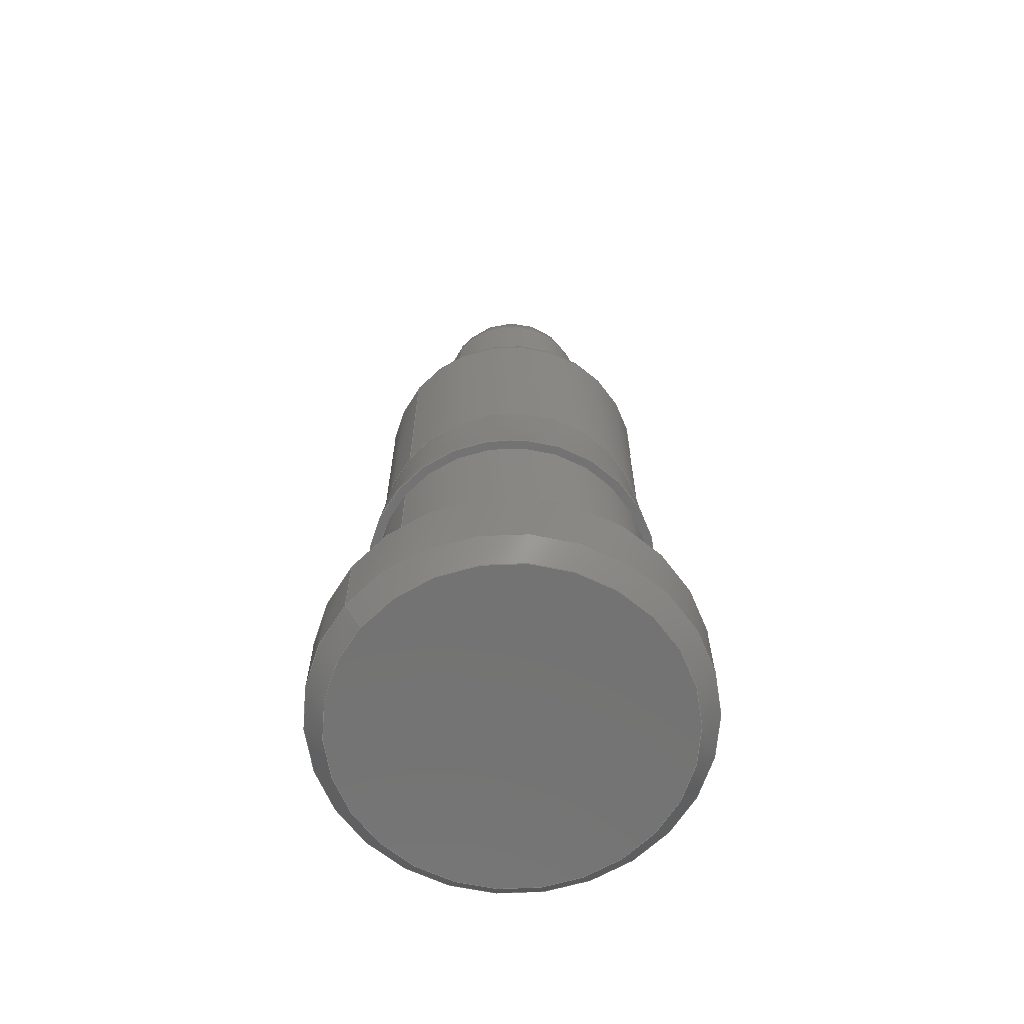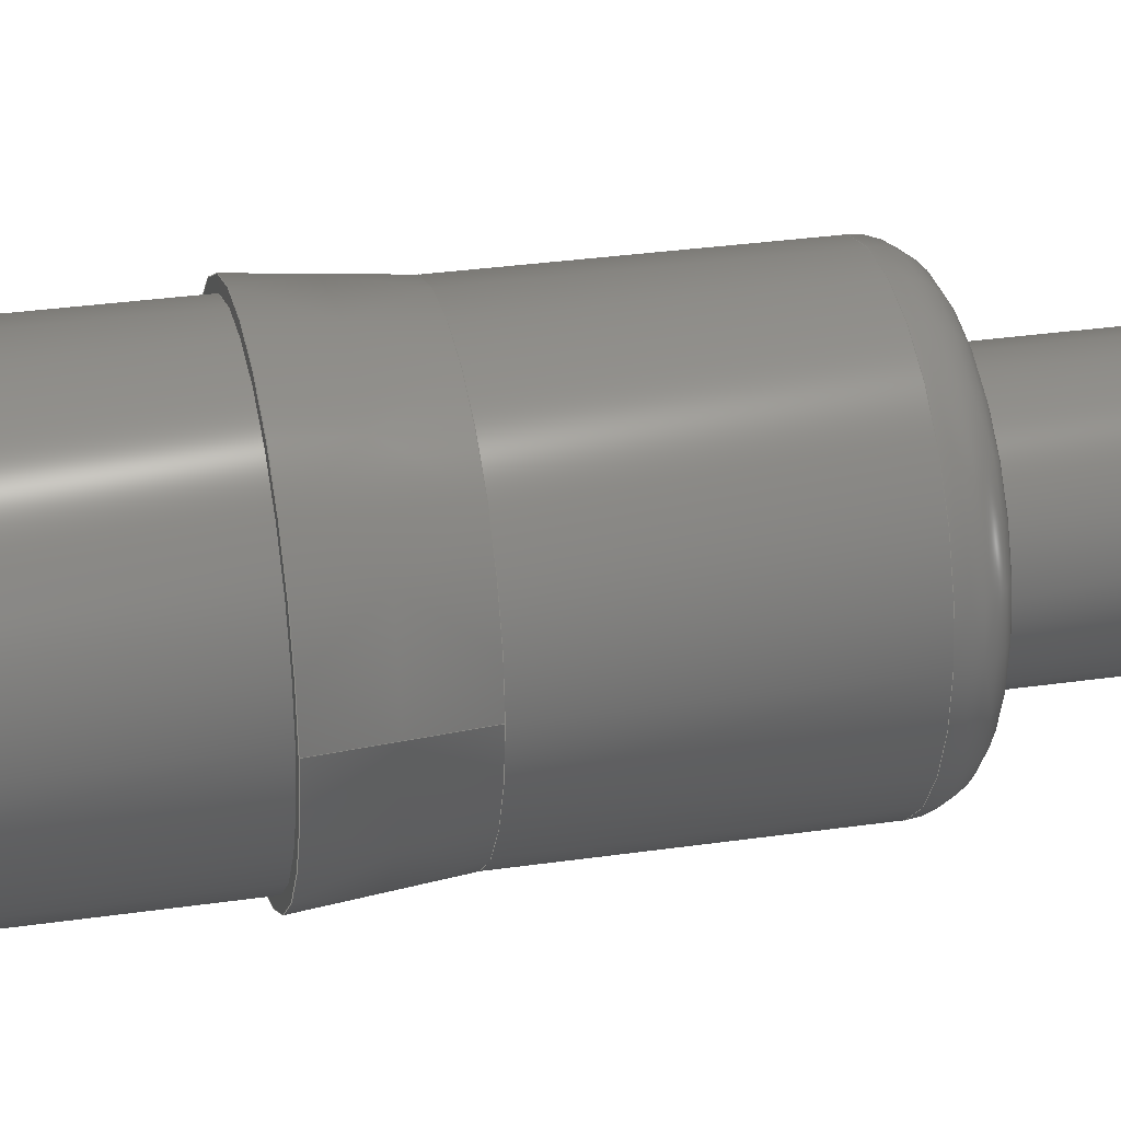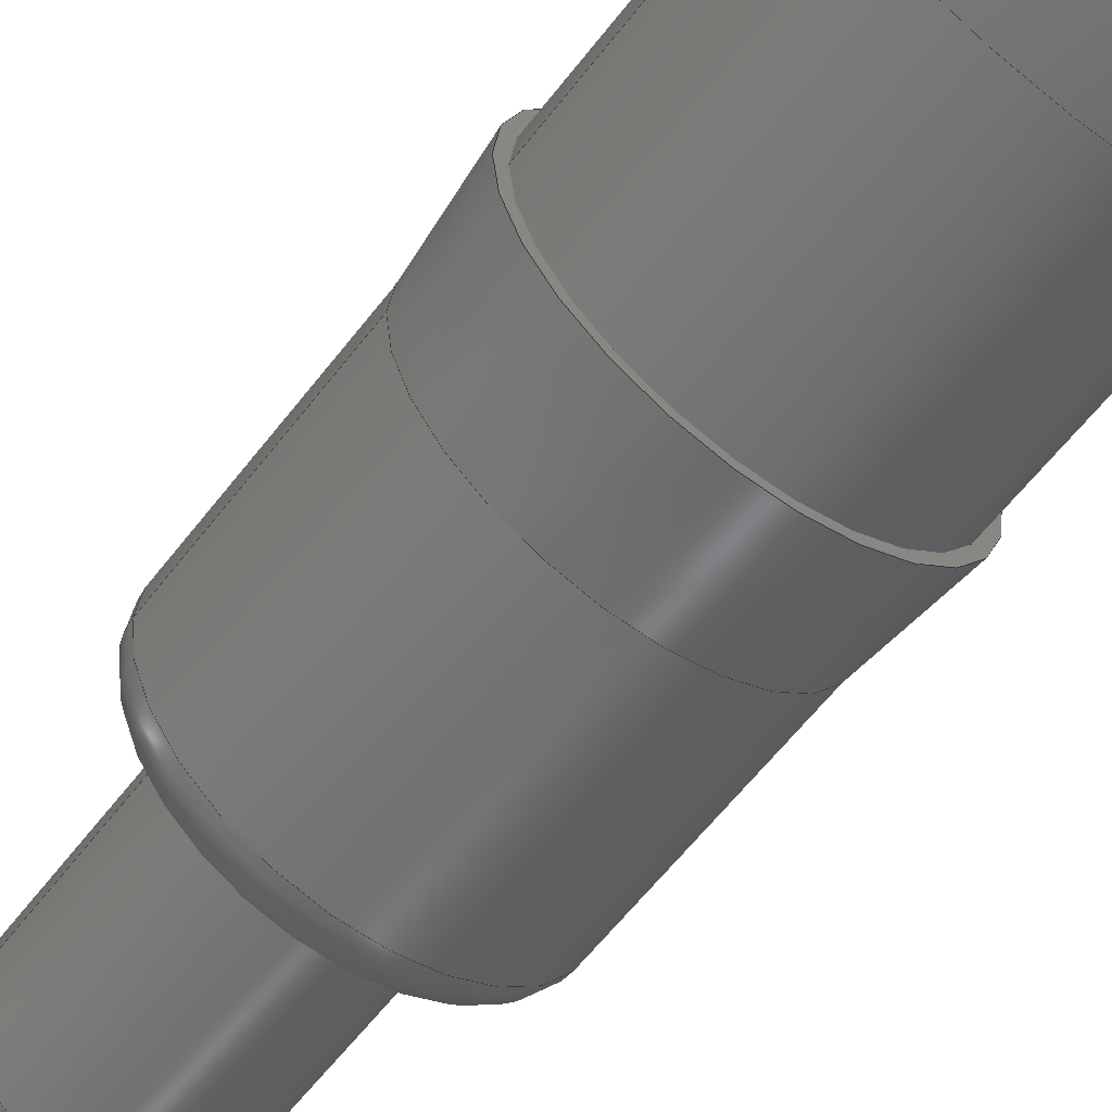
<metadata>
{"format":"step","ext":"stp","renderer":"f3d","projection":"perspective","resolution":1024,"background":"white","views":[{"elev":-65.2,"azim":-39.2,"up":"+Y"},{"elev":28.8,"azim":77.5,"up":"+Z"},{"elev":-59.8,"azim":-37.2,"up":"+Z"}]}
</metadata>
<code>
ISO-10303-21;
DATA;
#1=MECHANICAL_DESIGN_GEOMETRIC_PRESENTATION_REPRESENTATION('',(#4),#308);
#2=SHAPE_REPRESENTATION_RELATIONSHIP('SRR','None',#315,#3);
#3=ADVANCED_BREP_SHAPE_REPRESENTATION('',(#5),#307);
#4=STYLED_ITEM('',(#325),#5);
#5=MANIFOLD_SOLID_BREP('Body1',#159);
#6=SPHERICAL_SURFACE('',#197,0.45);
#7=TOROIDAL_SURFACE('',#190,0.55,0.2);
#8=FACE_BOUND('',#45,.T.);
#9=FACE_BOUND('',#48,.T.);
#10=FACE_BOUND('',#53,.T.);
#11=CYLINDRICAL_SURFACE('',#177,1);
#12=CYLINDRICAL_SURFACE('',#181,0.75);
#13=CYLINDRICAL_SURFACE('',#188,0.75);
#14=CYLINDRICAL_SURFACE('',#195,0.45);
#15=LINE('',#266,#21);
#16=LINE('',#270,#22);
#17=LINE('',#277,#23);
#18=LINE('',#283,#24);
#19=LINE('',#290,#25);
#20=LINE('',#301,#26);
#21=VECTOR('',#209,0.95);
#22=VECTOR('',#214,1);
#23=VECTOR('',#223,0.75);
#24=VECTOR('',#230,0.775);
#25=VECTOR('',#239,0.75);
#26=VECTOR('',#254,0.45);
#27=CONICAL_SURFACE('',#175,0.95,0.7854);
#28=CONICAL_SURFACE('',#185,0.775,0.09967);
#29=FACE_OUTER_BOUND('',#41,.T.);
#30=FACE_OUTER_BOUND('',#42,.T.);
#31=FACE_OUTER_BOUND('',#43,.T.);
#32=FACE_OUTER_BOUND('',#44,.T.);
#33=FACE_OUTER_BOUND('',#46,.T.);
#34=FACE_OUTER_BOUND('',#47,.T.);
#35=FACE_OUTER_BOUND('',#49,.T.);
#36=FACE_OUTER_BOUND('',#50,.T.);
#37=FACE_OUTER_BOUND('',#51,.T.);
#38=FACE_OUTER_BOUND('',#52,.T.);
#39=FACE_OUTER_BOUND('',#54,.T.);
#40=FACE_OUTER_BOUND('',#55,.T.);
#41=EDGE_LOOP('',(#103));
#42=EDGE_LOOP('',(#104,#105,#106,#107));
#43=EDGE_LOOP('',(#108,#109,#110,#111));
#44=EDGE_LOOP('',(#112));
#45=EDGE_LOOP('',(#113));
#46=EDGE_LOOP('',(#114,#115,#116,#117));
#47=EDGE_LOOP('',(#118));
#48=EDGE_LOOP('',(#119));
#49=EDGE_LOOP('',(#120,#121,#122,#123,#124));
#50=EDGE_LOOP('',(#125,#126,#127,#128,#129));
#51=EDGE_LOOP('',(#130,#131,#132,#133));
#52=EDGE_LOOP('',(#134));
#53=EDGE_LOOP('',(#135));
#54=EDGE_LOOP('',(#136,#137,#138,#139));
#55=EDGE_LOOP('',(#140,#141,#142));
#56=CIRCLE('',#174,0.9);
#57=CIRCLE('',#176,1);
#58=CIRCLE('',#178,1);
#59=CIRCLE('',#180,0.75);
#60=CIRCLE('',#182,0.75);
#61=CIRCLE('',#184,0.8);
#62=CIRCLE('',#186,0.75);
#63=CIRCLE('',#187,0.75);
#64=CIRCLE('',#189,0.75);
#65=CIRCLE('',#191,0.55);
#66=CIRCLE('',#192,0.2);
#67=CIRCLE('',#194,0.45);
#68=CIRCLE('',#196,0.45);
#69=CIRCLE('',#198,0.45);
#70=VERTEX_POINT('',#261);
#71=VERTEX_POINT('',#264);
#72=VERTEX_POINT('',#268);
#73=VERTEX_POINT('',#272);
#74=VERTEX_POINT('',#275);
#75=VERTEX_POINT('',#279);
#76=VERTEX_POINT('',#282);
#77=VERTEX_POINT('',#284);
#78=VERTEX_POINT('',#288);
#79=VERTEX_POINT('',#292);
#80=VERTEX_POINT('',#296);
#81=VERTEX_POINT('',#299);
#82=VERTEX_POINT('',#303);
#83=EDGE_CURVE('',#70,#70,#56,.T.);
#84=EDGE_CURVE('',#71,#71,#57,.T.);
#85=EDGE_CURVE('',#71,#70,#15,.T.);
#86=EDGE_CURVE('',#72,#72,#58,.T.);
#87=EDGE_CURVE('',#72,#71,#16,.T.);
#88=EDGE_CURVE('',#73,#73,#59,.T.);
#89=EDGE_CURVE('',#74,#74,#60,.T.);
#90=EDGE_CURVE('',#74,#73,#17,.T.);
#91=EDGE_CURVE('',#75,#75,#61,.T.);
#92=EDGE_CURVE('',#75,#76,#18,.T.);
#93=EDGE_CURVE('',#76,#77,#62,.T.);
#94=EDGE_CURVE('',#77,#76,#63,.T.);
#95=EDGE_CURVE('',#78,#78,#64,.T.);
#96=EDGE_CURVE('',#78,#77,#19,.T.);
#97=EDGE_CURVE('',#79,#79,#65,.T.);
#98=EDGE_CURVE('',#79,#78,#66,.T.);
#99=EDGE_CURVE('',#80,#80,#67,.T.);
#100=EDGE_CURVE('',#81,#81,#68,.T.);
#101=EDGE_CURVE('',#81,#80,#20,.T.);
#102=EDGE_CURVE('',#82,#81,#69,.T.);
#103=ORIENTED_EDGE('',*,*,#83,.T.);
#104=ORIENTED_EDGE('',*,*,#84,.T.);
#105=ORIENTED_EDGE('',*,*,#85,.T.);
#106=ORIENTED_EDGE('',*,*,#83,.F.);
#107=ORIENTED_EDGE('',*,*,#85,.F.);
#108=ORIENTED_EDGE('',*,*,#86,.T.);
#109=ORIENTED_EDGE('',*,*,#87,.T.);
#110=ORIENTED_EDGE('',*,*,#84,.F.);
#111=ORIENTED_EDGE('',*,*,#87,.F.);
#112=ORIENTED_EDGE('',*,*,#86,.F.);
#113=ORIENTED_EDGE('',*,*,#88,.F.);
#114=ORIENTED_EDGE('',*,*,#89,.T.);
#115=ORIENTED_EDGE('',*,*,#90,.T.);
#116=ORIENTED_EDGE('',*,*,#88,.T.);
#117=ORIENTED_EDGE('',*,*,#90,.F.);
#118=ORIENTED_EDGE('',*,*,#91,.F.);
#119=ORIENTED_EDGE('',*,*,#89,.F.);
#120=ORIENTED_EDGE('',*,*,#91,.T.);
#121=ORIENTED_EDGE('',*,*,#92,.T.);
#122=ORIENTED_EDGE('',*,*,#93,.T.);
#123=ORIENTED_EDGE('',*,*,#94,.T.);
#124=ORIENTED_EDGE('',*,*,#92,.F.);
#125=ORIENTED_EDGE('',*,*,#95,.T.);
#126=ORIENTED_EDGE('',*,*,#96,.T.);
#127=ORIENTED_EDGE('',*,*,#93,.F.);
#128=ORIENTED_EDGE('',*,*,#94,.F.);
#129=ORIENTED_EDGE('',*,*,#96,.F.);
#130=ORIENTED_EDGE('',*,*,#97,.T.);
#131=ORIENTED_EDGE('',*,*,#98,.T.);
#132=ORIENTED_EDGE('',*,*,#95,.F.);
#133=ORIENTED_EDGE('',*,*,#98,.F.);
#134=ORIENTED_EDGE('',*,*,#97,.F.);
#135=ORIENTED_EDGE('',*,*,#99,.F.);
#136=ORIENTED_EDGE('',*,*,#100,.T.);
#137=ORIENTED_EDGE('',*,*,#101,.T.);
#138=ORIENTED_EDGE('',*,*,#99,.T.);
#139=ORIENTED_EDGE('',*,*,#101,.F.);
#140=ORIENTED_EDGE('',*,*,#100,.F.);
#141=ORIENTED_EDGE('',*,*,#102,.F.);
#142=ORIENTED_EDGE('',*,*,#102,.T.);
#143=PLANE('',#173);
#144=PLANE('',#179);
#145=PLANE('',#183);
#146=PLANE('',#193);
#147=ADVANCED_FACE('',(#29),#143,.F.);
#148=ADVANCED_FACE('',(#30),#27,.T.);
#149=ADVANCED_FACE('',(#31),#11,.T.);
#150=ADVANCED_FACE('',(#32,#8),#144,.T.);
#151=ADVANCED_FACE('',(#33),#12,.T.);
#152=ADVANCED_FACE('',(#34,#9),#145,.F.);
#153=ADVANCED_FACE('',(#35),#28,.T.);
#154=ADVANCED_FACE('',(#36),#13,.T.);
#155=ADVANCED_FACE('',(#37),#7,.T.);
#156=ADVANCED_FACE('',(#38,#10),#146,.T.);
#157=ADVANCED_FACE('',(#39),#14,.T.);
#158=ADVANCED_FACE('',(#40),#6,.T.);
#159=CLOSED_SHELL('',(#147,#148,#149,#150,#151,#152,#153,#154,#155,#156,
#157,#158));
#160=DERIVED_UNIT_ELEMENT(#162,1);
#161=DERIVED_UNIT_ELEMENT(#310,-3);
#162=(
MASS_UNIT()
NAMED_UNIT(*)
SI_UNIT(.KILO.,.GRAM.)
);
#163=DERIVED_UNIT((#160,#161));
#164=MEASURE_REPRESENTATION_ITEM('density measure',
POSITIVE_RATIO_MEASURE(7850),#163);
#165=PROPERTY_DEFINITION_REPRESENTATION(#170,#167);
#166=PROPERTY_DEFINITION_REPRESENTATION(#171,#168);
#167=REPRESENTATION('material name',(#169),#307);
#168=REPRESENTATION('density',(#164),#307);
#169=DESCRIPTIVE_REPRESENTATION_ITEM('Steel','Steel');
#170=PROPERTY_DEFINITION('material property','material name',#317);
#171=PROPERTY_DEFINITION('material property','density of part',#317);
#172=AXIS2_PLACEMENT_3D('placement',#259,#199,#200);
#173=AXIS2_PLACEMENT_3D('',#260,#201,#202);
#174=AXIS2_PLACEMENT_3D('',#262,#203,#204);
#175=AXIS2_PLACEMENT_3D('',#263,#205,#206);
#176=AXIS2_PLACEMENT_3D('',#265,#207,#208);
#177=AXIS2_PLACEMENT_3D('',#267,#210,#211);
#178=AXIS2_PLACEMENT_3D('',#269,#212,#213);
#179=AXIS2_PLACEMENT_3D('',#271,#215,#216);
#180=AXIS2_PLACEMENT_3D('',#273,#217,#218);
#181=AXIS2_PLACEMENT_3D('',#274,#219,#220);
#182=AXIS2_PLACEMENT_3D('',#276,#221,#222);
#183=AXIS2_PLACEMENT_3D('',#278,#224,#225);
#184=AXIS2_PLACEMENT_3D('',#280,#226,#227);
#185=AXIS2_PLACEMENT_3D('',#281,#228,#229);
#186=AXIS2_PLACEMENT_3D('',#285,#231,#232);
#187=AXIS2_PLACEMENT_3D('',#286,#233,#234);
#188=AXIS2_PLACEMENT_3D('',#287,#235,#236);
#189=AXIS2_PLACEMENT_3D('',#289,#237,#238);
#190=AXIS2_PLACEMENT_3D('',#291,#240,#241);
#191=AXIS2_PLACEMENT_3D('',#293,#242,#243);
#192=AXIS2_PLACEMENT_3D('',#294,#244,#245);
#193=AXIS2_PLACEMENT_3D('',#295,#246,#247);
#194=AXIS2_PLACEMENT_3D('',#297,#248,#249);
#195=AXIS2_PLACEMENT_3D('',#298,#250,#251);
#196=AXIS2_PLACEMENT_3D('',#300,#252,#253);
#197=AXIS2_PLACEMENT_3D('',#302,#255,#256);
#198=AXIS2_PLACEMENT_3D('',#304,#257,#258);
#199=DIRECTION('axis',(0,0,1));
#200=DIRECTION('refdir',(1,0,0));
#201=DIRECTION('center_axis',(0,1,0));
#202=DIRECTION('ref_axis',(1,0,0));
#203=DIRECTION('center_axis',(0,-1,0));
#204=DIRECTION('ref_axis',(1,0,0));
#205=DIRECTION('center_axis',(0,1,0));
#206=DIRECTION('ref_axis',(1,0,0));
#207=DIRECTION('center_axis',(0,-1,0));
#208=DIRECTION('ref_axis',(1,0,0));
#209=DIRECTION('',(0.7071,-0.7071,-8.66e-17));
#210=DIRECTION('center_axis',(0,1,0));
#211=DIRECTION('ref_axis',(1,0,0));
#212=DIRECTION('center_axis',(0,-1,0));
#213=DIRECTION('ref_axis',(1,0,0));
#214=DIRECTION('',(0,-1,0));
#215=DIRECTION('center_axis',(0,1,0));
#216=DIRECTION('ref_axis',(1,0,0));
#217=DIRECTION('center_axis',(0,1,0));
#218=DIRECTION('ref_axis',(1,0,0));
#219=DIRECTION('center_axis',(0,1,0));
#220=DIRECTION('ref_axis',(1,0,0));
#221=DIRECTION('center_axis',(0,-1,0));
#222=DIRECTION('ref_axis',(1,0,0));
#223=DIRECTION('',(0,-1,0));
#224=DIRECTION('center_axis',(0,1,0));
#225=DIRECTION('ref_axis',(1,0,0));
#226=DIRECTION('center_axis',(0,1,0));
#227=DIRECTION('ref_axis',(1,0,0));
#228=DIRECTION('center_axis',(0,-1,0));
#229=DIRECTION('ref_axis',(-1,0,0));
#230=DIRECTION('',(-0.0995,0.995,-1.219e-17));
#231=DIRECTION('center_axis',(0,-1,0));
#232=DIRECTION('ref_axis',(1,0,0));
#233=DIRECTION('center_axis',(0,-1,0));
#234=DIRECTION('ref_axis',(1,0,0));
#235=DIRECTION('center_axis',(0,1,0));
#236=DIRECTION('ref_axis',(1,0,0));
#237=DIRECTION('center_axis',(0,-1,0));
#238=DIRECTION('ref_axis',(1,0,0));
#239=DIRECTION('',(0,-1,0));
#240=DIRECTION('center_axis',(0,1,0));
#241=DIRECTION('ref_axis',(1,0,0));
#242=DIRECTION('center_axis',(0,-1,0));
#243=DIRECTION('ref_axis',(1,0,0));
#244=DIRECTION('center_axis',(1.225e-16,0,1));
#245=DIRECTION('ref_axis',(-1,0,1.225e-16));
#246=DIRECTION('center_axis',(0,1,0));
#247=DIRECTION('ref_axis',(1,0,0));
#248=DIRECTION('center_axis',(0,1,0));
#249=DIRECTION('ref_axis',(1,0,0));
#250=DIRECTION('center_axis',(0,1,0));
#251=DIRECTION('ref_axis',(1,0,0));
#252=DIRECTION('center_axis',(0,-1,0));
#253=DIRECTION('ref_axis',(1,0,0));
#254=DIRECTION('',(0,-1,0));
#255=DIRECTION('center_axis',(6.123e-17,1,0));
#256=DIRECTION('ref_axis',(1,0,0));
#257=DIRECTION('center_axis',(1.225e-16,0,1));
#258=DIRECTION('ref_axis',(-1,0,1.225e-16));
#259=CARTESIAN_POINT('',(0,0,0));
#260=CARTESIAN_POINT('Origin',(0,0,0));
#261=CARTESIAN_POINT('',(-0.9,0,0));
#262=CARTESIAN_POINT('Origin',(0,0,0));
#263=CARTESIAN_POINT('Origin',(0,0.05,0));
#264=CARTESIAN_POINT('',(-1,0.1,0));
#265=CARTESIAN_POINT('Origin',(0,0.1,0));
#266=CARTESIAN_POINT('',(-0.95,0.05,1.163e-16));
#267=CARTESIAN_POINT('Origin',(0,-0.25,0));
#268=CARTESIAN_POINT('',(-1,0.5,0));
#269=CARTESIAN_POINT('Origin',(0,0.5,0));
#270=CARTESIAN_POINT('',(-1,-0.25,1.225e-16));
#271=CARTESIAN_POINT('Origin',(0,0.5,0));
#272=CARTESIAN_POINT('',(-0.75,0.5,0));
#273=CARTESIAN_POINT('Origin',(0,0.5,0));
#274=CARTESIAN_POINT('Origin',(0,-0.25,0));
#275=CARTESIAN_POINT('',(-0.75,1.7,0));
#276=CARTESIAN_POINT('Origin',(0,1.7,0));
#277=CARTESIAN_POINT('',(-0.75,-0.25,9.185e-17));
#278=CARTESIAN_POINT('Origin',(0,1.7,0));
#279=CARTESIAN_POINT('',(0.8,1.7,9.797e-17));
#280=CARTESIAN_POINT('Origin',(0,1.7,0));
#281=CARTESIAN_POINT('Origin',(0,1.95,0));
#282=CARTESIAN_POINT('',(0.75,2.2,9.185e-17));
#283=CARTESIAN_POINT('',(0.775,1.95,9.491e-17));
#284=CARTESIAN_POINT('',(-0.75,2.2,0));
#285=CARTESIAN_POINT('Origin',(0,2.2,0));
#286=CARTESIAN_POINT('Origin',(0,2.2,0));
#287=CARTESIAN_POINT('Origin',(0,-0.25,0));
#288=CARTESIAN_POINT('',(-0.75,3.3,0));
#289=CARTESIAN_POINT('Origin',(0,3.3,0));
#290=CARTESIAN_POINT('',(-0.75,-0.25,9.185e-17));
#291=CARTESIAN_POINT('Origin',(0,3.3,0));
#292=CARTESIAN_POINT('',(-0.55,3.5,0));
#293=CARTESIAN_POINT('Origin',(0,3.5,0));
#294=CARTESIAN_POINT('Origin',(-0.55,3.3,6.736e-17));
#295=CARTESIAN_POINT('Origin',(0,3.5,0));
#296=CARTESIAN_POINT('',(-0.45,3.5,0));
#297=CARTESIAN_POINT('Origin',(0,3.5,0));
#298=CARTESIAN_POINT('Origin',(0,-0.25,0));
#299=CARTESIAN_POINT('',(-0.45,4.55,0));
#300=CARTESIAN_POINT('Origin',(0,4.55,0));
#301=CARTESIAN_POINT('',(-0.45,-0.25,5.511e-17));
#302=CARTESIAN_POINT('Origin',(0,4.55,0));
#303=CARTESIAN_POINT('',(-2.755e-17,5,3.374e-33));
#304=CARTESIAN_POINT('Origin',(0,4.55,0));
#305=UNCERTAINTY_MEASURE_WITH_UNIT(LENGTH_MEASURE(0.01),#309,
'DISTANCE_ACCURACY_VALUE',
'Maximum model space distance between geometric entities at asserted c
onnectivities');
#306=UNCERTAINTY_MEASURE_WITH_UNIT(LENGTH_MEASURE(0.01),#309,
'DISTANCE_ACCURACY_VALUE',
'Maximum model space distance between geometric entities at asserted c
onnectivities');
#307=(
GEOMETRIC_REPRESENTATION_CONTEXT(3)
GLOBAL_UNCERTAINTY_ASSIGNED_CONTEXT((#305))
GLOBAL_UNIT_ASSIGNED_CONTEXT((#309,#311,#312))
REPRESENTATION_CONTEXT('','3D')
);
#308=(
GEOMETRIC_REPRESENTATION_CONTEXT(3)
GLOBAL_UNCERTAINTY_ASSIGNED_CONTEXT((#306))
GLOBAL_UNIT_ASSIGNED_CONTEXT((#309,#311,#312))
REPRESENTATION_CONTEXT('','3D')
);
#309=(
LENGTH_UNIT()
NAMED_UNIT(*)
SI_UNIT(.MILLI.,.METRE.)
);
#310=(
LENGTH_UNIT()
NAMED_UNIT(*)
SI_UNIT($,.METRE.)
);
#311=(
NAMED_UNIT(*)
PLANE_ANGLE_UNIT()
SI_UNIT($,.RADIAN.)
);
#312=(
NAMED_UNIT(*)
SI_UNIT($,.STERADIAN.)
SOLID_ANGLE_UNIT()
);
#313=SHAPE_DEFINITION_REPRESENTATION(#314,#315);
#314=PRODUCT_DEFINITION_SHAPE('',$,#317);
#315=SHAPE_REPRESENTATION('',(#172),#307);
#316=PRODUCT_DEFINITION_CONTEXT('part definition',#321,'design');
#317=PRODUCT_DEFINITION('p70-1010045','p70-1010045 v1',#318,#316);
#318=PRODUCT_DEFINITION_FORMATION('',$,#323);
#319=PRODUCT_RELATED_PRODUCT_CATEGORY('p70-1010045 v1','p70-1010045 v1',
(#323));
#320=APPLICATION_PROTOCOL_DEFINITION('international standard',
'automotive_design',2009,#321);
#321=APPLICATION_CONTEXT(
'Core Data for Automotive Mechanical Design Process');
#322=PRODUCT_CONTEXT('part definition',#321,'mechanical');
#323=PRODUCT('p70-1010045','p70-1010045 v1',$,(#322));
#324=PRESENTATION_STYLE_ASSIGNMENT((#326));
#325=PRESENTATION_STYLE_ASSIGNMENT((#327));
#326=SURFACE_STYLE_USAGE(.BOTH.,#328);
#327=SURFACE_STYLE_USAGE(.BOTH.,#329);
#328=SURFACE_SIDE_STYLE('',(#330));
#329=SURFACE_SIDE_STYLE('',(#331));
#330=SURFACE_STYLE_FILL_AREA(#332);
#331=SURFACE_STYLE_FILL_AREA(#333);
#332=FILL_AREA_STYLE('Steel - Satin',(#334));
#333=FILL_AREA_STYLE('Opaque(255,206,117)',(#335));
#334=FILL_AREA_STYLE_COLOUR('Steel - Satin',#336);
#335=FILL_AREA_STYLE_COLOUR('Opaque(255,206,117)',#337);
#336=COLOUR_RGB('Steel - Satin',0.6275,0.6275,0.6275);
#337=COLOUR_RGB('Opaque(255,206,117)',1,0.8078,0.4588);
ENDSEC;
END-ISO-10303-21;

</code>
